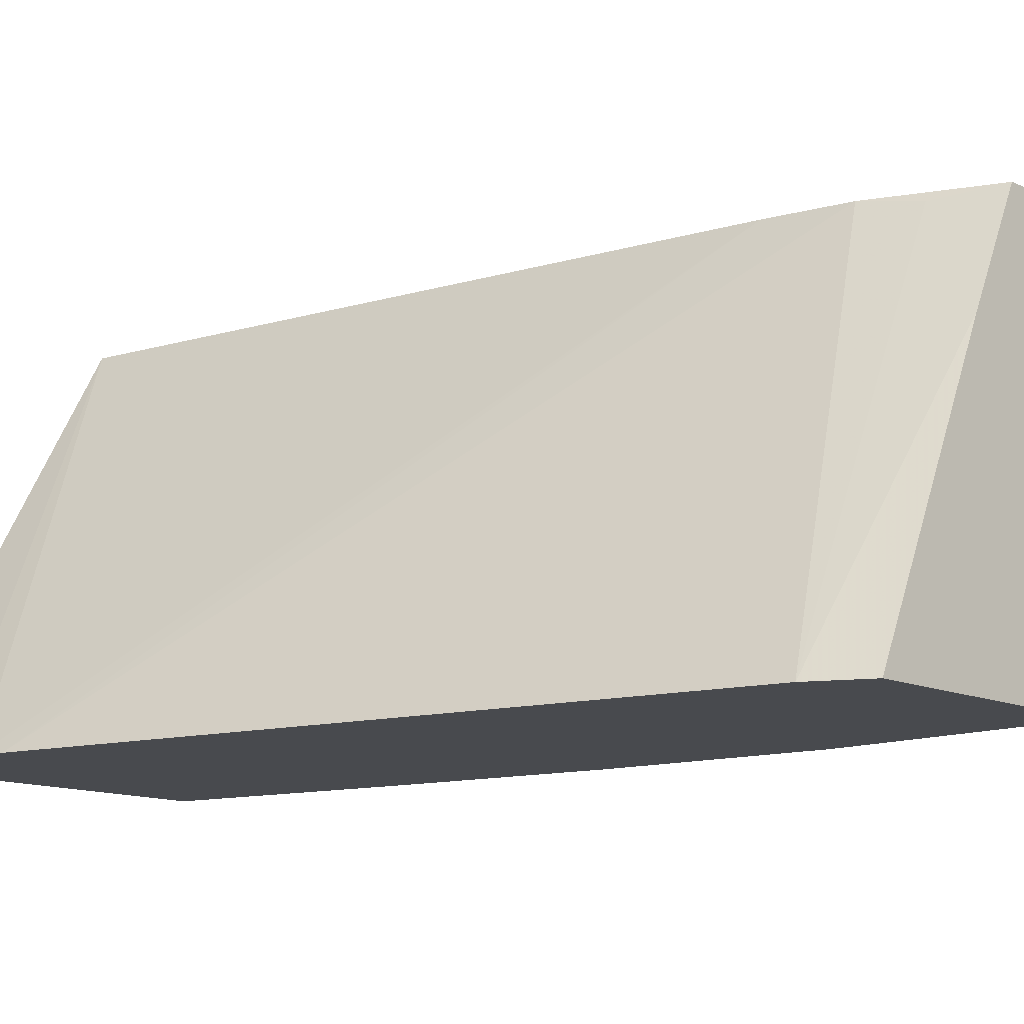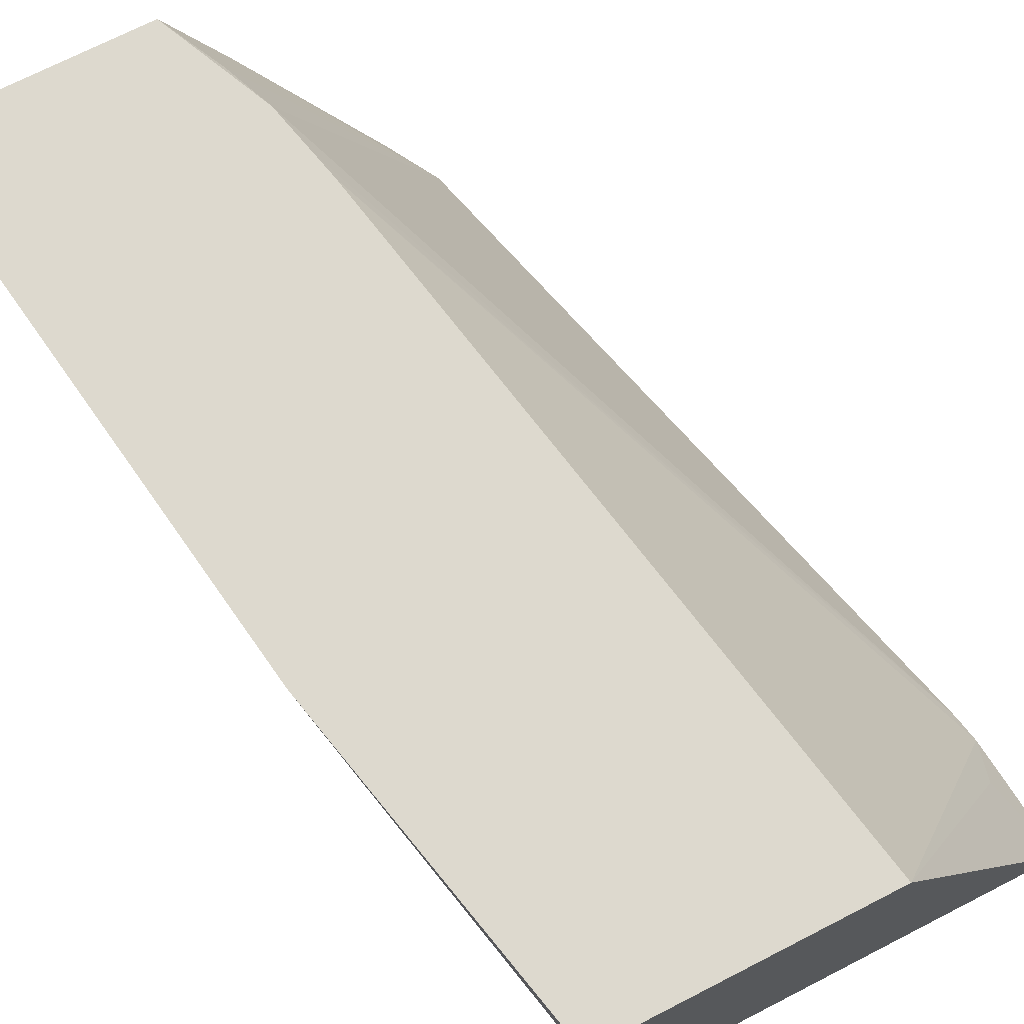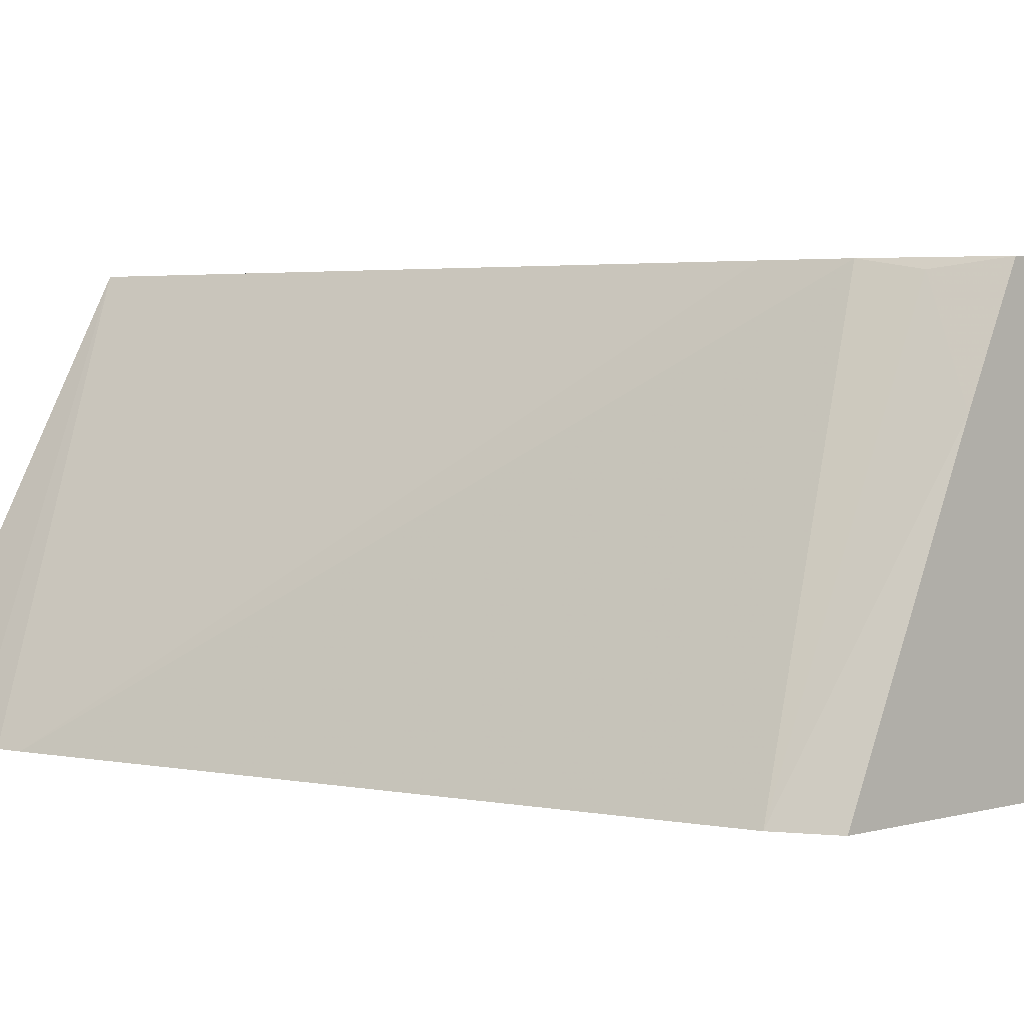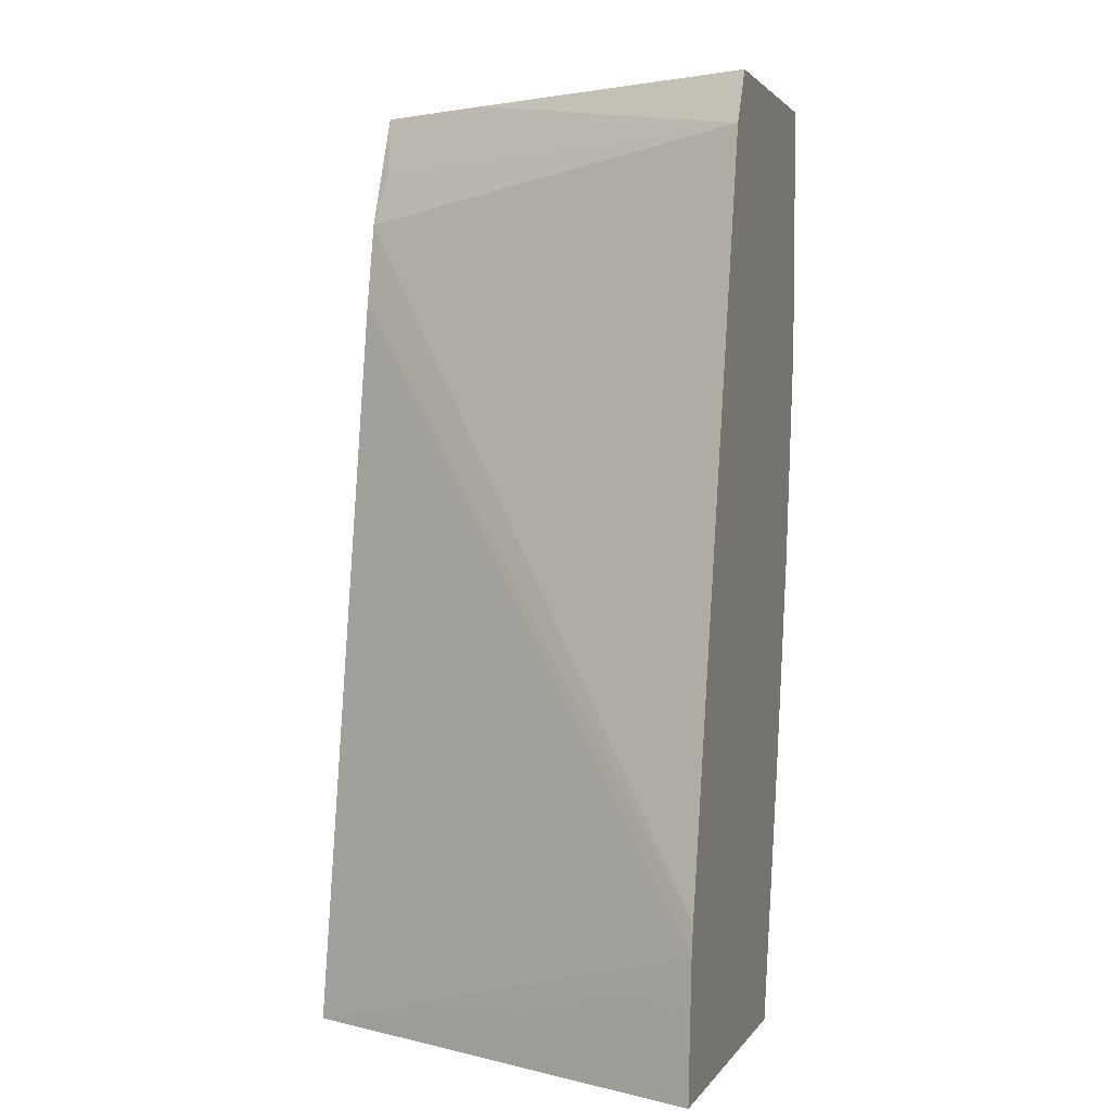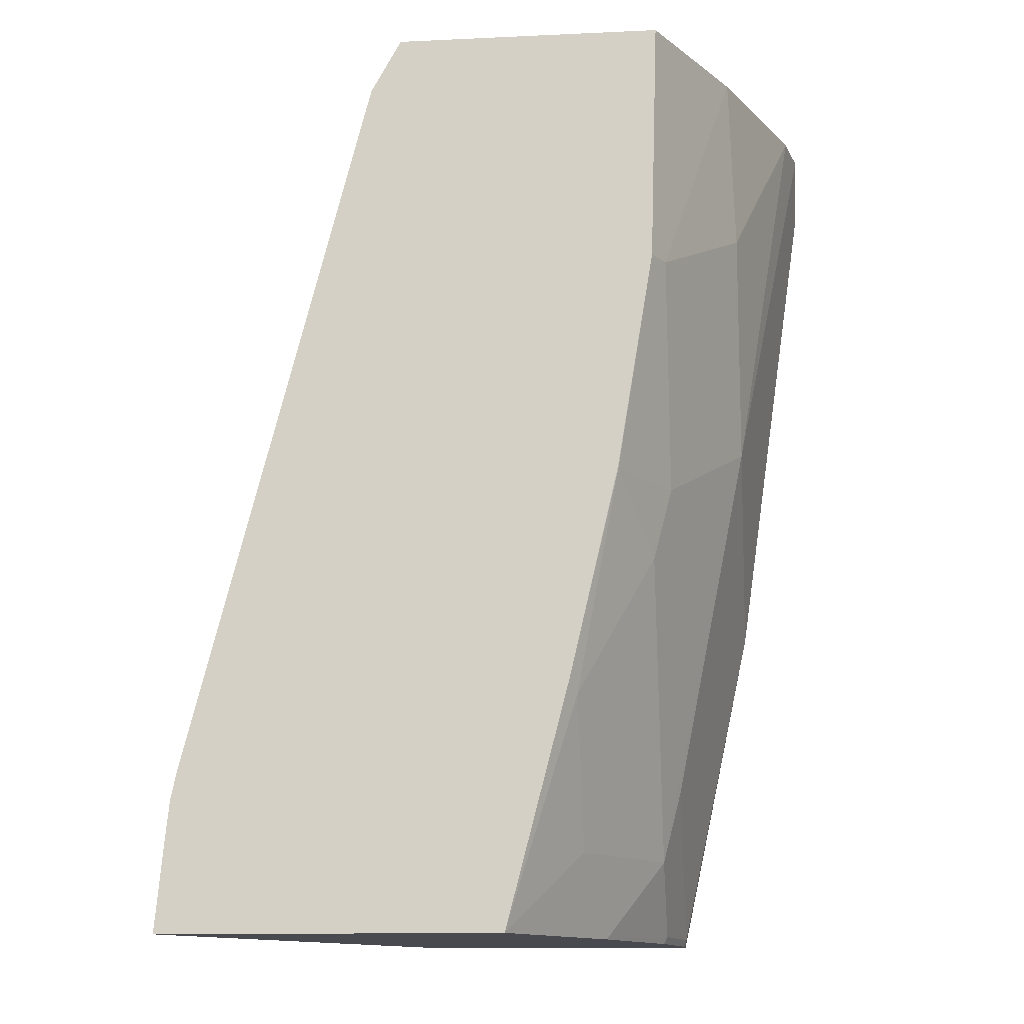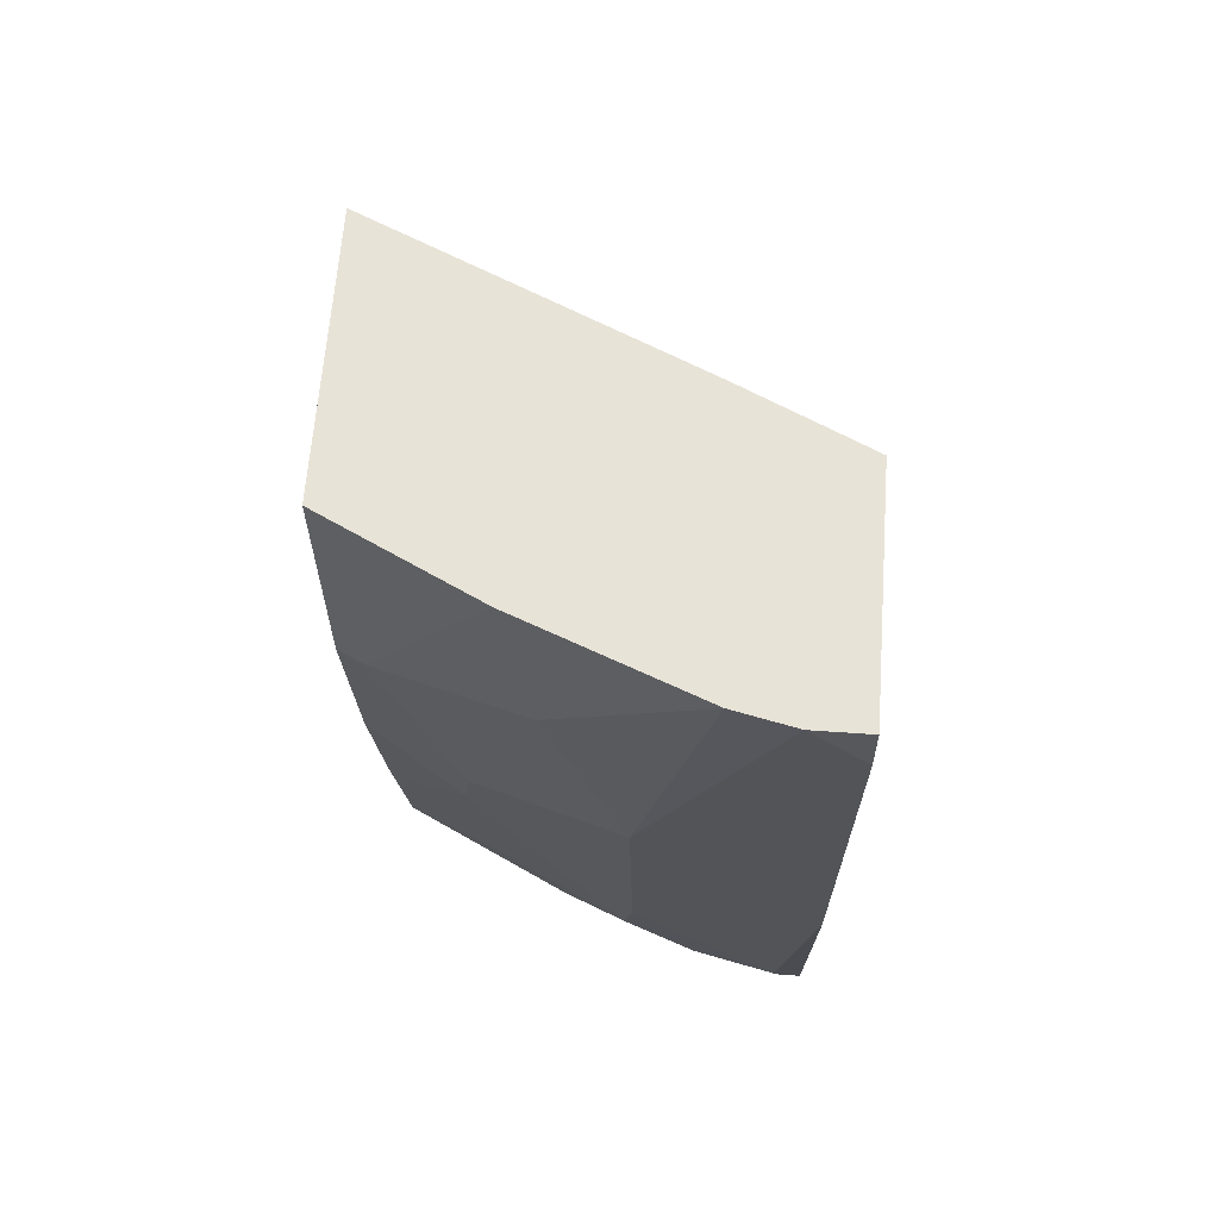
<metadata>
{"format":"obj","ext":"obj","renderer":"f3d","projection":"perspective","resolution":1024,"background":"white","views":[{"elev":-13.1,"azim":134.2,"up":"+Z"},{"elev":71.8,"azim":-27.1,"up":"+Z"},{"elev":3.3,"azim":137.1,"up":"+Z"},{"elev":1.9,"azim":106.1,"up":"+Y"},{"elev":-13.5,"azim":-174.1,"up":"+Y"},{"elev":62.3,"azim":-85.8,"up":"+Y"}]}
</metadata>
<code>
v -0.2215 -0.5864 -0.0719
v -0.3141 -0.5864 0.1037
v -0.3626 -0.5864 -0.0719
v -0.2246 -0.5526 -0.0719
v -0.2354 -0.5526 -0.05116
v -0.4291 -0.5864 0.1037
v -0.2265 -0.5335 -0.0719
v -0.3684 -0.288 0.1037
v -0.3677 -0.5864 -0.06179
v -0.3914 -0.5526 -0.03453
v -0.3914 -0.4912 -0.06522
v -0.3888 -0.4859 -0.0719
v -0.4291 -0.5864 0.09477
v -0.4298 -0.5833 0.1037
v -0.2288 -0.5219 -0.0719
v -0.371 -0.2763 0.1037
v -0.3984 -0.5864 -0.0003684
v -0.4221 -0.5526 0.02685
v -0.4221 -0.4298 -0.03453
v -0.4093 -0.3991 -0.07162
v -0.3904 -0.4789 -0.0719
v -0.4298 -0.5833 0.0921
v -0.4283 -0.5864 0.09057
v -0.4605 -0.4414 0.1037
v -0.3041 -0.2275 -0.0719
v -0.3761 -0.2534 0.1037
v -0.4206 -0.5864 0.05678
v -0.4221 -0.5833 0.05756
v -0.4298 -0.5219 0.0307
v -0.4605 -0.3684 0.0307
v -0.4298 -0.3991 -0.0307
v -0.4196 -0.3991 -0.05116
v -0.4245 -0.3071 -0.0719
v -0.4091 -0.3988 -0.0719
v -0.4217 -0.5864 0.06119
v -0.4912 -0.2265 0.1037
v -0.4912 -0.2149 0.0921
v -0.3167 -0.2049 -0.0719
v -0.3736 -0.2049 0.054
v -0.3838 -0.2303 0.09977
v -0.3971 -0.2049 0.1037
v -0.4912 -0.2049 0.08211
v -0.486 -0.2049 0.05881
v -0.4605 -0.2763 9.87e-06
v -0.4298 -0.3071 -0.06139
v -0.458 -0.2049 -0.01122
v -0.4511 -0.2049 -0.02504
v -0.4276 -0.2049 -0.0719
v -0.4912 -0.2049 0.1037
f 23 28 35
f 22 28 23
f 22 29 28
f 17 27 28
f 24 37 30
f 22 30 29
f 25 38 39
f 25 39 40
f 24 36 37
f 22 24 30
f 18 30 19
f 20 33 34
f 20 32 33
f 19 32 20
f 19 31 32
f 19 30 31
f 18 29 30
f 18 28 29
f 25 40 26
f 17 28 18
f 20 34 21
f 26 40 41
f 38 46 43
f 30 37 42
f 44 46 45
f 15 26 16
f 43 46 44
f 39 41 40
f 38 41 39
f 38 49 41
f 38 42 49
f 38 43 42
f 38 47 46
f 38 48 47
f 36 42 37
f 36 49 42
f 33 47 48
f 33 46 47
f 33 45 46
f 32 45 33
f 31 45 32
f 30 45 31
f 30 44 45
f 30 43 44
f 30 42 43
f 27 35 28
f 15 25 26
f 9 17 18
f 13 22 23
f 1 5 2
f 1 4 5
f 1 7 4
f 1 15 7
f 1 25 15
f 1 38 25
f 1 48 38
f 1 33 48
f 1 34 33
f 2 5 7
f 1 21 34
f 1 9 3
f 1 17 9
f 1 27 17
f 1 35 27
f 1 23 35
f 1 13 23
f 1 6 13
f 1 2 6
f 14 24 22
f 1 3 12
f 2 7 8
f 1 12 21
f 2 16 26
f 12 20 21
f 2 8 16
f 11 20 12
f 11 19 20
f 11 18 19
f 10 18 11
f 8 15 16
f 7 15 8
f 6 22 13
f 6 14 22
f 9 18 10
f 4 7 5
f 3 11 12
f 3 10 11
f 3 9 10
f 2 14 6
f 2 24 14
f 2 36 24
f 2 49 36
f 2 41 49
f 2 26 41

</code>
